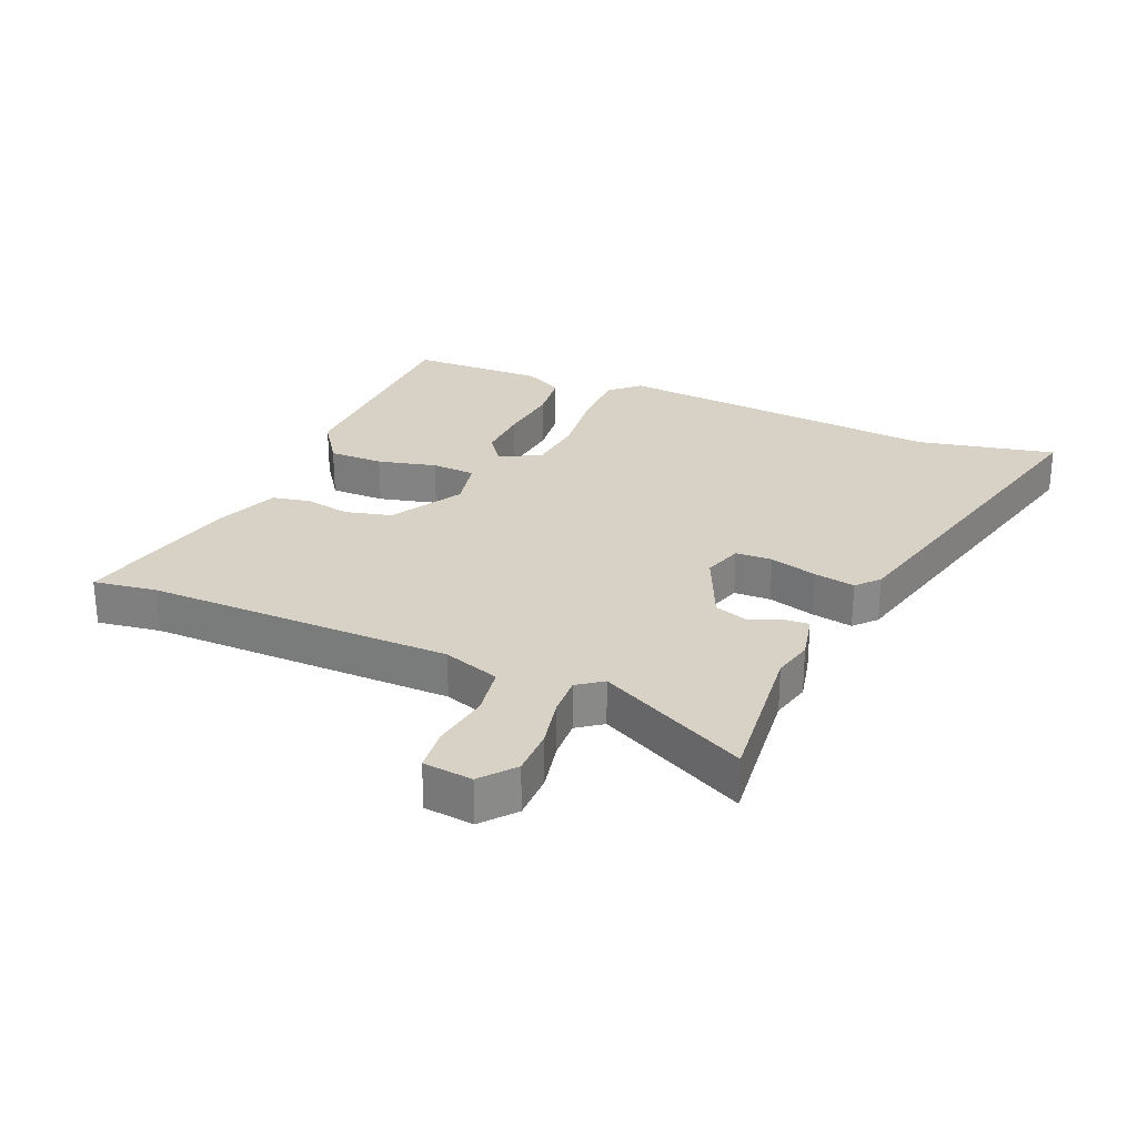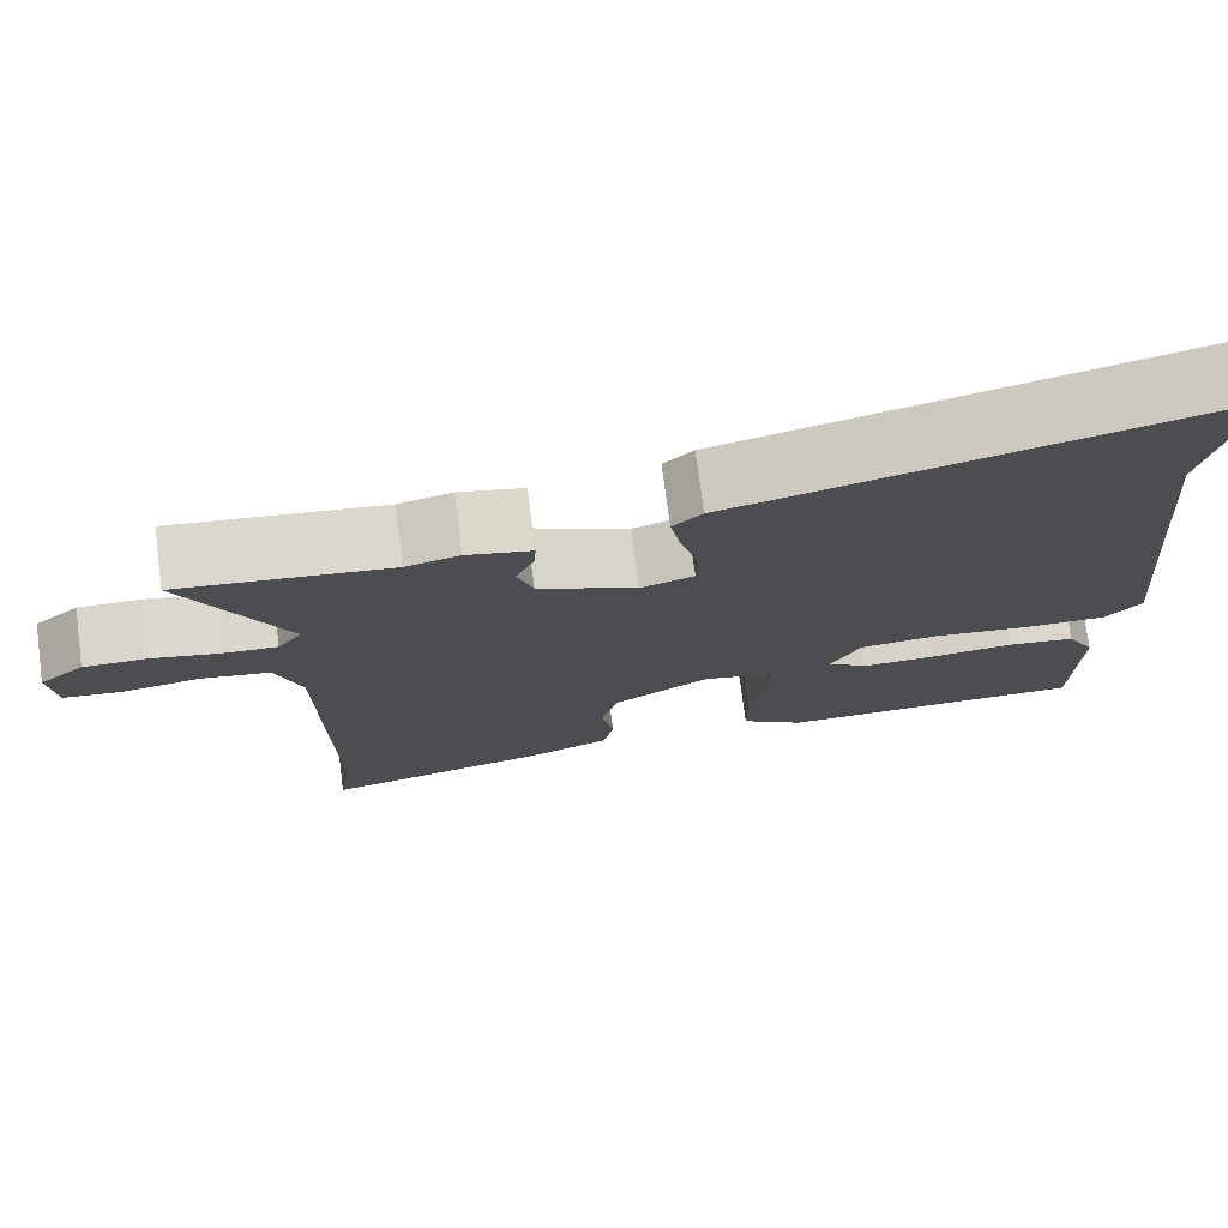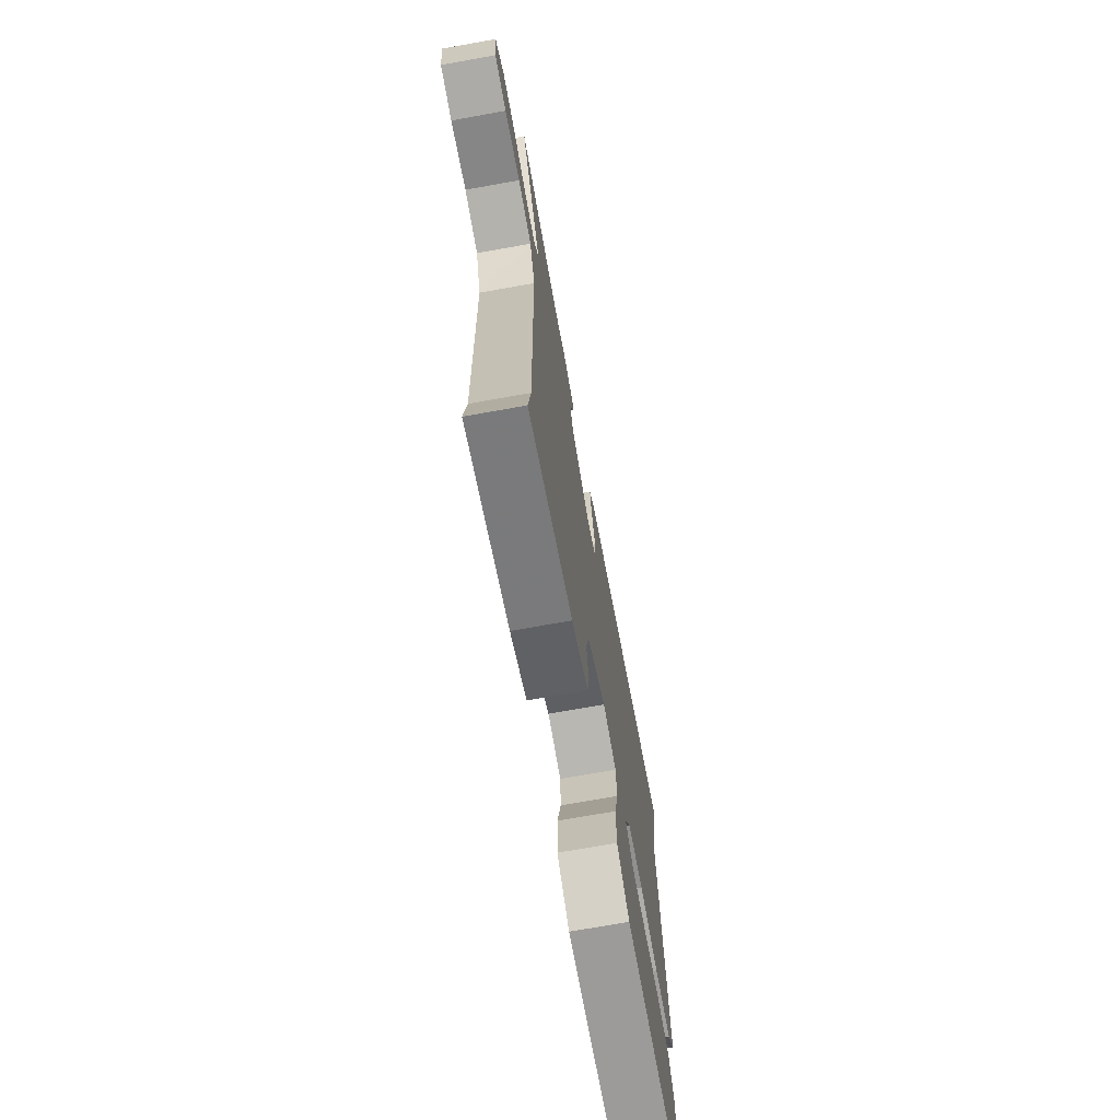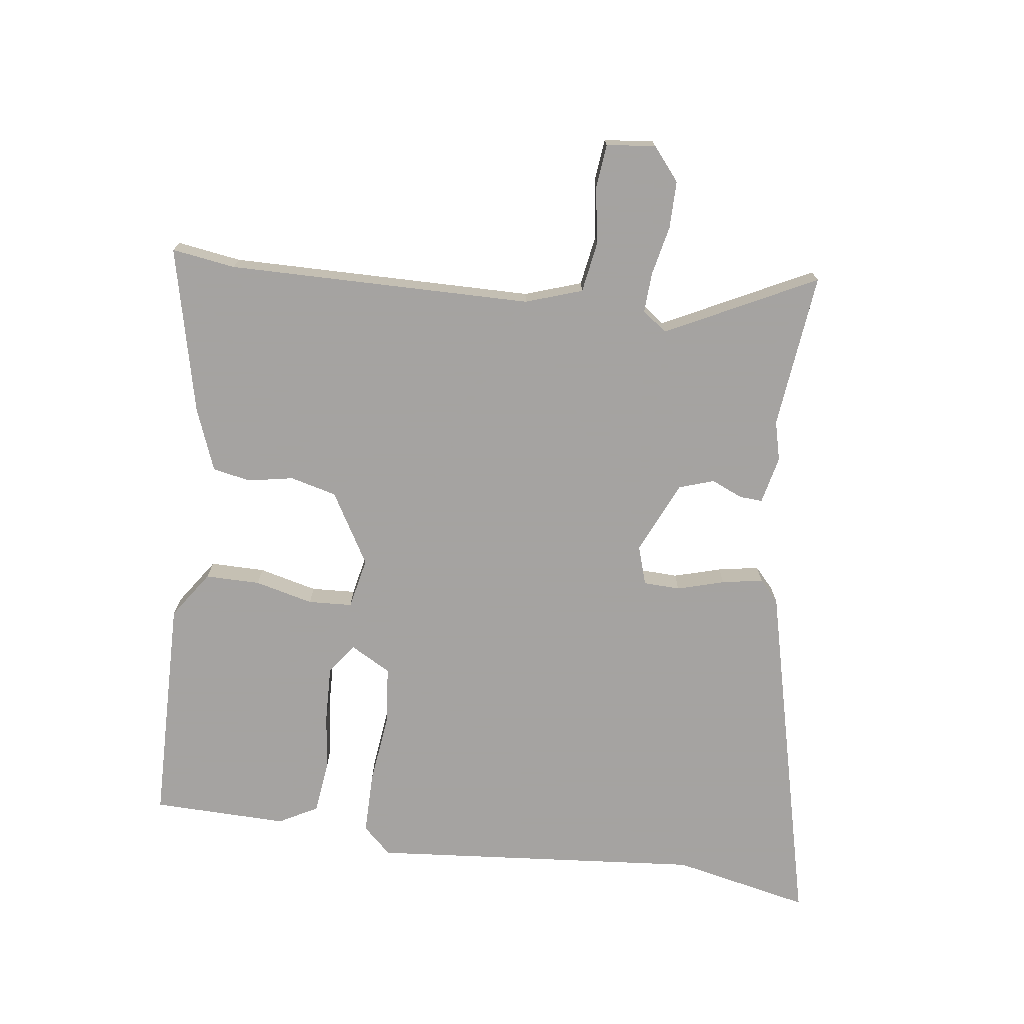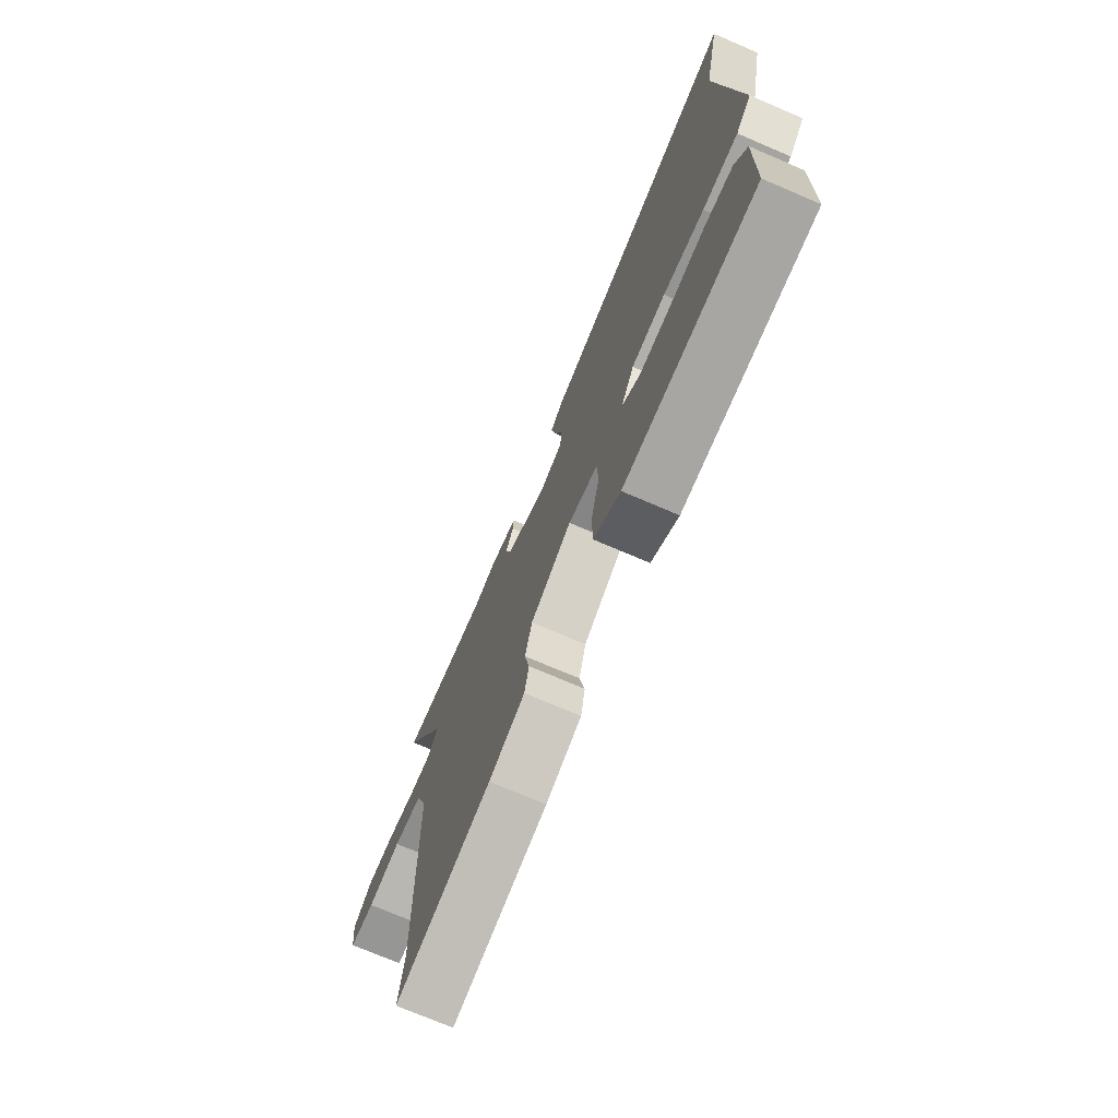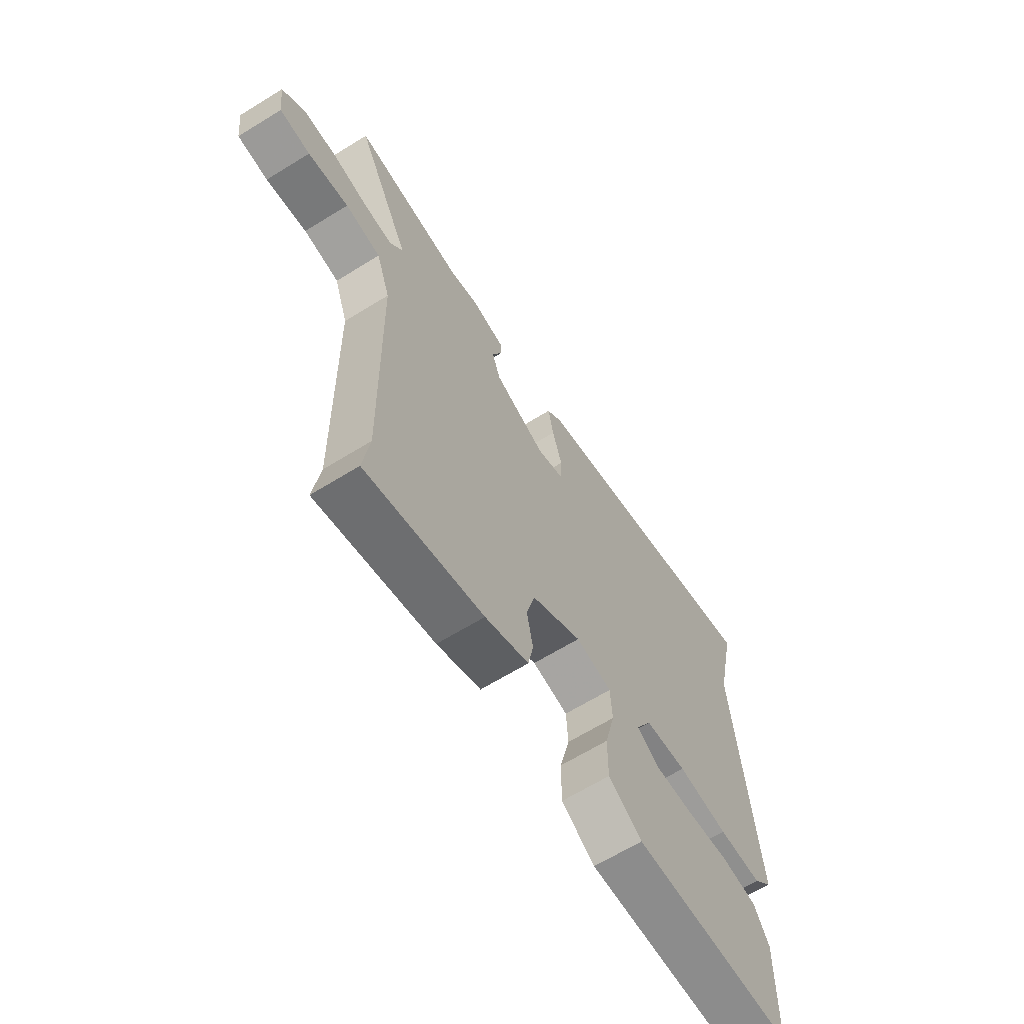
<metadata>
{"format":"obj","ext":"obj","renderer":"f3d","projection":"perspective","resolution":1024,"background":"white","views":[{"elev":27.2,"azim":-67.0,"up":"+Y"},{"elev":74.7,"azim":-7.5,"up":"+Z"},{"elev":-70.9,"azim":-79.8,"up":"+Z"},{"elev":-73.1,"azim":-97.7,"up":"+Y"},{"elev":-73.3,"azim":66.8,"up":"+Z"},{"elev":-65.1,"azim":-58.1,"up":"+Z"}]}
</metadata>
<code>
v -0.509 0.07 -0.559
v -0.494 0.07 -0.457
v -0.501 0.07 0.033
v -0.532 0.07 0.124
v -0.613 0.07 0.137
v -0.706 0.07 0.122
v -0.776 0.07 0.129
v -0.785 0.07 0.208
v -0.732 0.07 0.252
v -0.656 0.07 0.252
v -0.575 0.07 0.235
v -0.511 0.07 0.232
v -0.482 0.07 0.272
v -0.603 0.07 0.511
v -0.352 0.07 0.484
v -0.288 0.07 0.5
v -0.211 0.07 0.483
v -0.213 0.07 0.446
v -0.235 0.07 0.395
v -0.216 0.07 0.339
v -0.099 0.07 0.287
v -0.036 0.07 0.307
v -0.034 0.07 0.366
v -0.056 0.07 0.442
v -0.068 0.07 0.508
v -0.033 0.07 0.54
v 0.538 0.07 0.681
v 0.491 0.07 0.459
v 0.539 0.07 -0.077
v 0.496 0.07 -0.123
v 0.397 0.07 -0.123
v 0.282 0.07 -0.11
v 0.187 0.07 -0.119
v 0.151 0.07 -0.184
v 0.2 0.07 -0.22
v 0.288 0.07 -0.217
v 0.387 0.07 -0.206
v 0.469 0.07 -0.216
v 0.503 0.07 -0.278
v 0.499 0.07 -0.496
v 0.13 0.07 -0.503
v 0.054 0.07 -0.451
v 0.054 0.07 -0.363
v 0.077 0.07 -0.269
v 0.073 0.07 -0.198
v -0.009 0.07 -0.181
v -0.124 0.07 -0.248
v -0.143 0.07 -0.323
v -0.129 0.07 -0.396
v -0.141 0.07 -0.457
v -0.241 0.07 -0.496
v -0.509 0 -0.559
v -0.494 0 -0.457
v -0.501 0 0.033
v -0.532 0 0.124
v -0.613 0 0.137
v -0.706 0 0.122
v -0.776 0 0.129
v -0.785 0 0.208
v -0.732 0 0.252
v -0.656 0 0.252
v -0.575 0 0.235
v -0.511 0 0.232
v -0.482 0 0.272
v -0.603 0 0.511
v -0.352 0 0.484
v -0.288 0 0.5
v -0.211 0 0.483
v -0.213 0 0.446
v -0.235 0 0.395
v -0.216 0 0.339
v -0.099 0 0.287
v -0.036 0 0.307
v -0.034 0 0.366
v -0.056 0 0.442
v -0.068 0 0.508
v -0.033 0 0.54
v 0.538 0 0.681
v 0.491 0 0.459
v 0.539 0 -0.077
v 0.496 0 -0.123
v 0.397 0 -0.123
v 0.282 0 -0.11
v 0.187 0 -0.119
v 0.151 0 -0.184
v 0.2 0 -0.22
v 0.288 0 -0.217
v 0.387 0 -0.206
v 0.469 0 -0.216
v 0.503 0 -0.278
v 0.499 0 -0.496
v 0.13 0 -0.503
v 0.054 0 -0.451
v 0.054 0 -0.363
v 0.077 0 -0.269
v 0.073 0 -0.198
v -0.009 0 -0.181
v -0.124 0 -0.248
v -0.143 0 -0.323
v -0.129 0 -0.396
v -0.141 0 -0.457
v -0.241 0 -0.496
f 48 49 50 51
f 47 48 51 1
f 41 42 43 44
f 41 44 45
f 40 41 45
f 39 40 45
f 36 37 38 39
f 35 36 39
f 35 39 45 46
f 29 30 31 32
f 28 29 32 33
f 27 28 33 34
f 23 24 25 26
f 23 26 27 34
f 16 17 18 19
f 15 16 19 20
f 13 14 15 20
f 12 13 20 21
f 8 9 10 11
f 8 11 12
f 5 6 7 8
f 4 5 8 12
f 3 4 12 21
f 47 1 2
f 46 47 2 3
f 34 35 46 3
f 22 23 34
f 3 21 22 34
f 102 101 100 99
f 52 102 99 98
f 95 94 93 92
f 96 95 92
f 96 92 91
f 96 91 90
f 90 89 88 87
f 90 87 86
f 97 96 90 86
f 83 82 81 80
f 84 83 80 79
f 85 84 79 78
f 77 76 75 74
f 85 78 77 74
f 70 69 68 67
f 71 70 67 66
f 71 66 65 64
f 72 71 64 63
f 62 61 60 59
f 63 62 59
f 59 58 57 56
f 63 59 56 55
f 72 63 55 54
f 53 52 98
f 54 53 98 97
f 54 97 86 85
f 85 74 73
f 85 73 72 54
f 1 52 53 2
f 2 53 54 3
f 3 54 55 4
f 4 55 56 5
f 5 56 57 6
f 6 57 58 7
f 7 58 59 8
f 8 59 60 9
f 9 60 61 10
f 10 61 62 11
f 11 62 63 12
f 12 63 64 13
f 13 64 65 14
f 14 65 66 15
f 15 66 67 16
f 16 67 68 17
f 17 68 69 18
f 18 69 70 19
f 19 70 71 20
f 20 71 72 21
f 21 72 73 22
f 22 73 74 23
f 23 74 75 24
f 24 75 76 25
f 25 76 77 26
f 26 77 78 27
f 27 78 79 28
f 28 79 80 29
f 29 80 81 30
f 30 81 82 31
f 31 82 83 32
f 32 83 84 33
f 33 84 85 34
f 34 85 86 35
f 35 86 87 36
f 36 87 88 37
f 37 88 89 38
f 38 89 90 39
f 39 90 91 40
f 40 91 92 41
f 41 92 93 42
f 42 93 94 43
f 43 94 95 44
f 44 95 96 45
f 45 96 97 46
f 46 97 98 47
f 47 98 99 48
f 48 99 100 49
f 49 100 101 50
f 50 101 102 51
f 51 102 52 1

</code>
